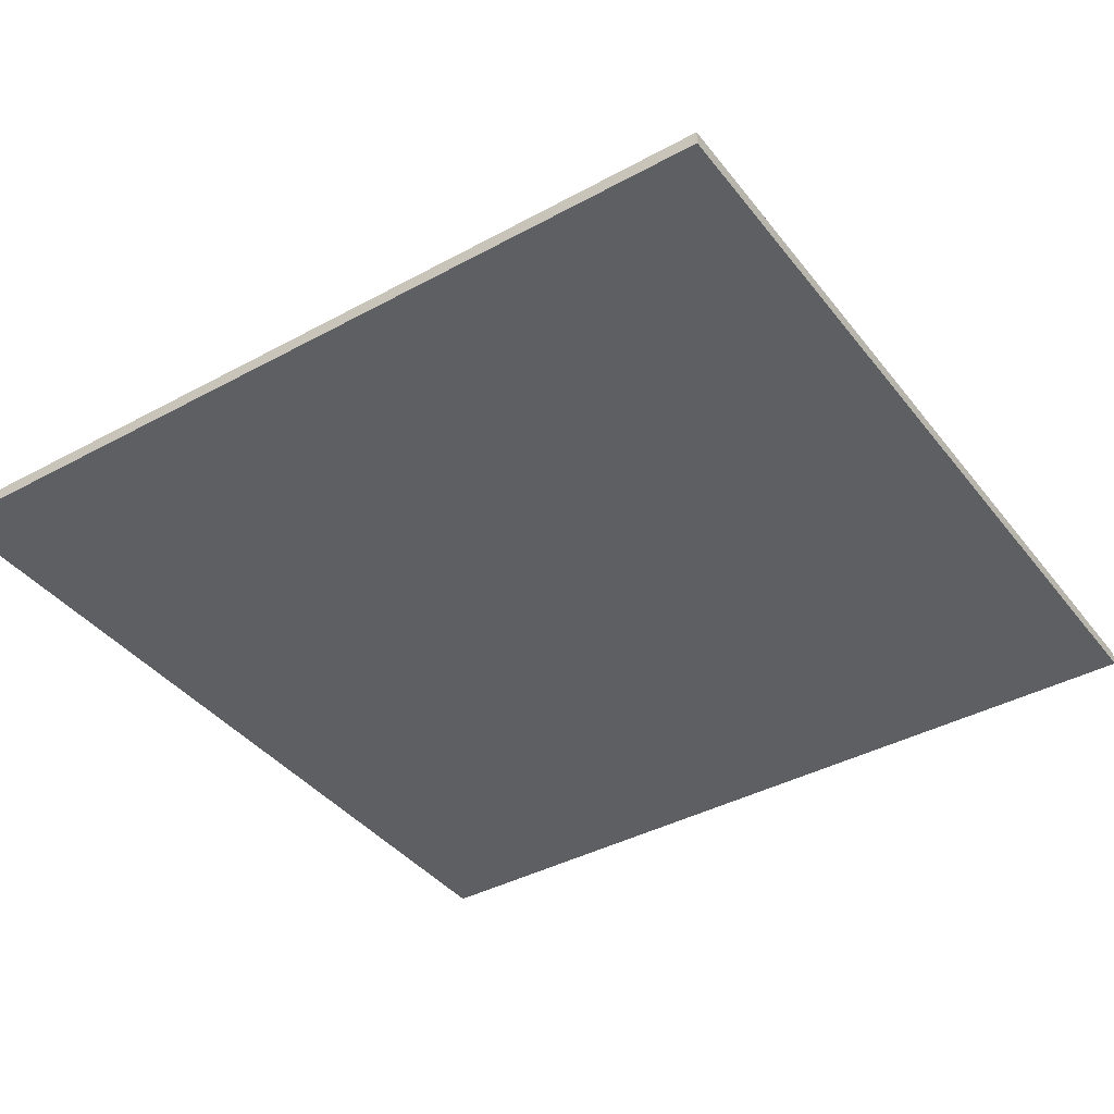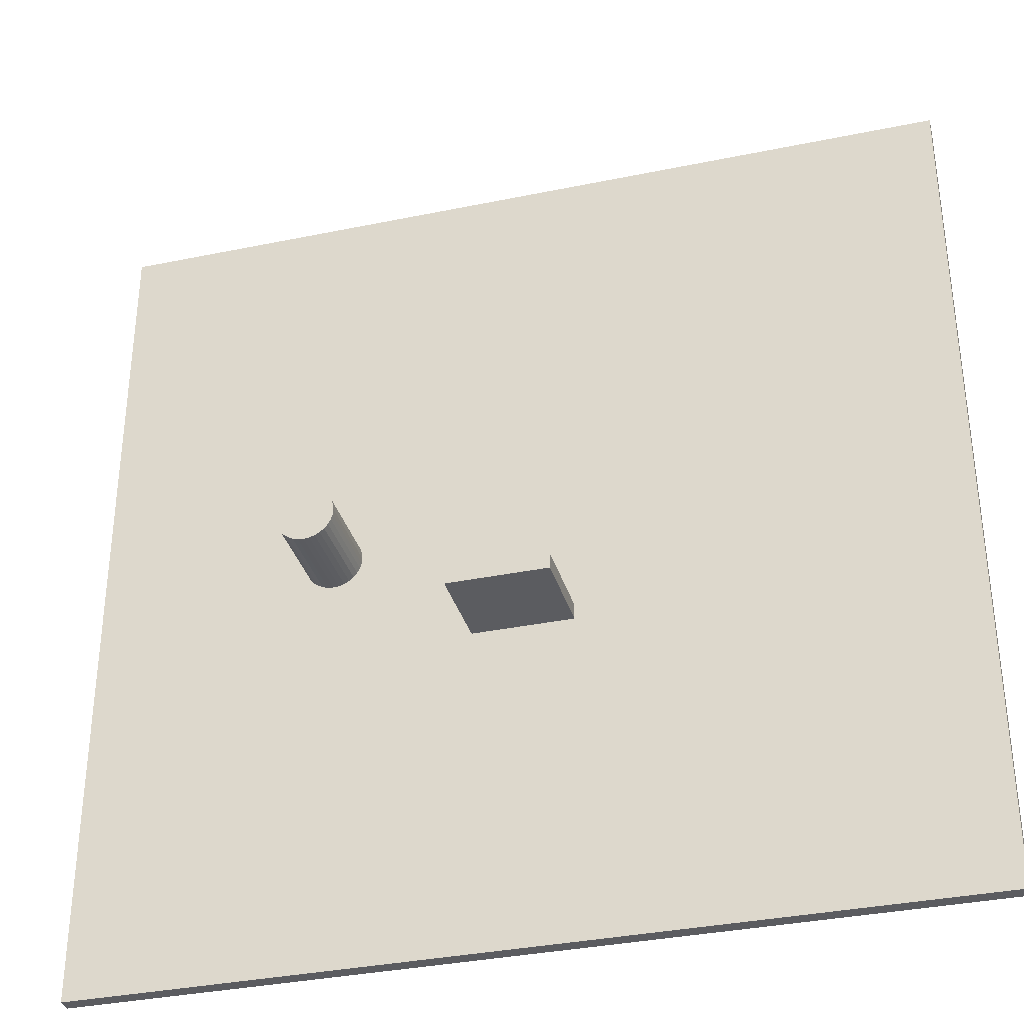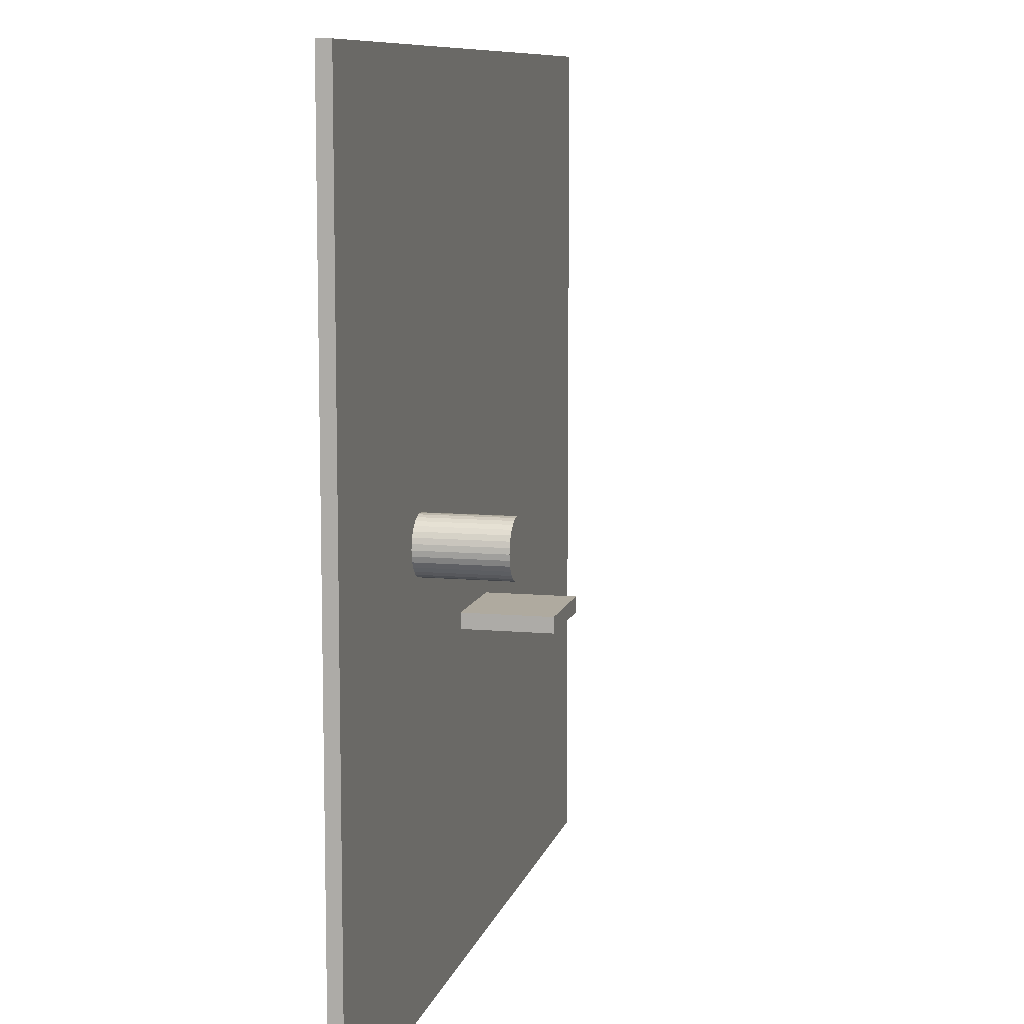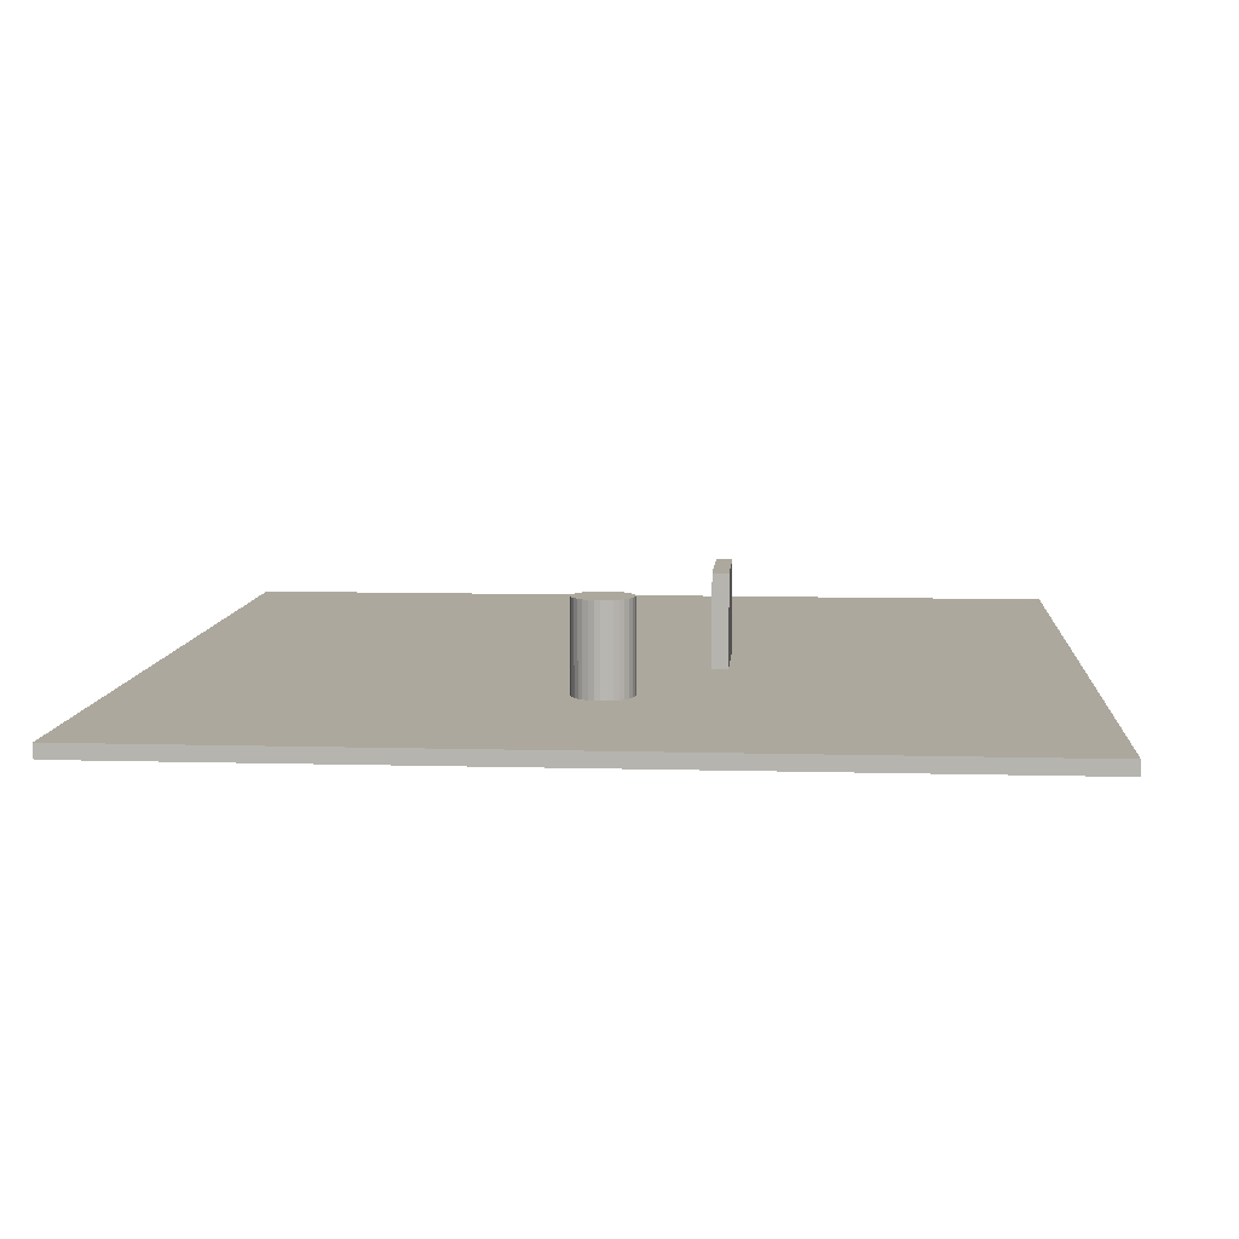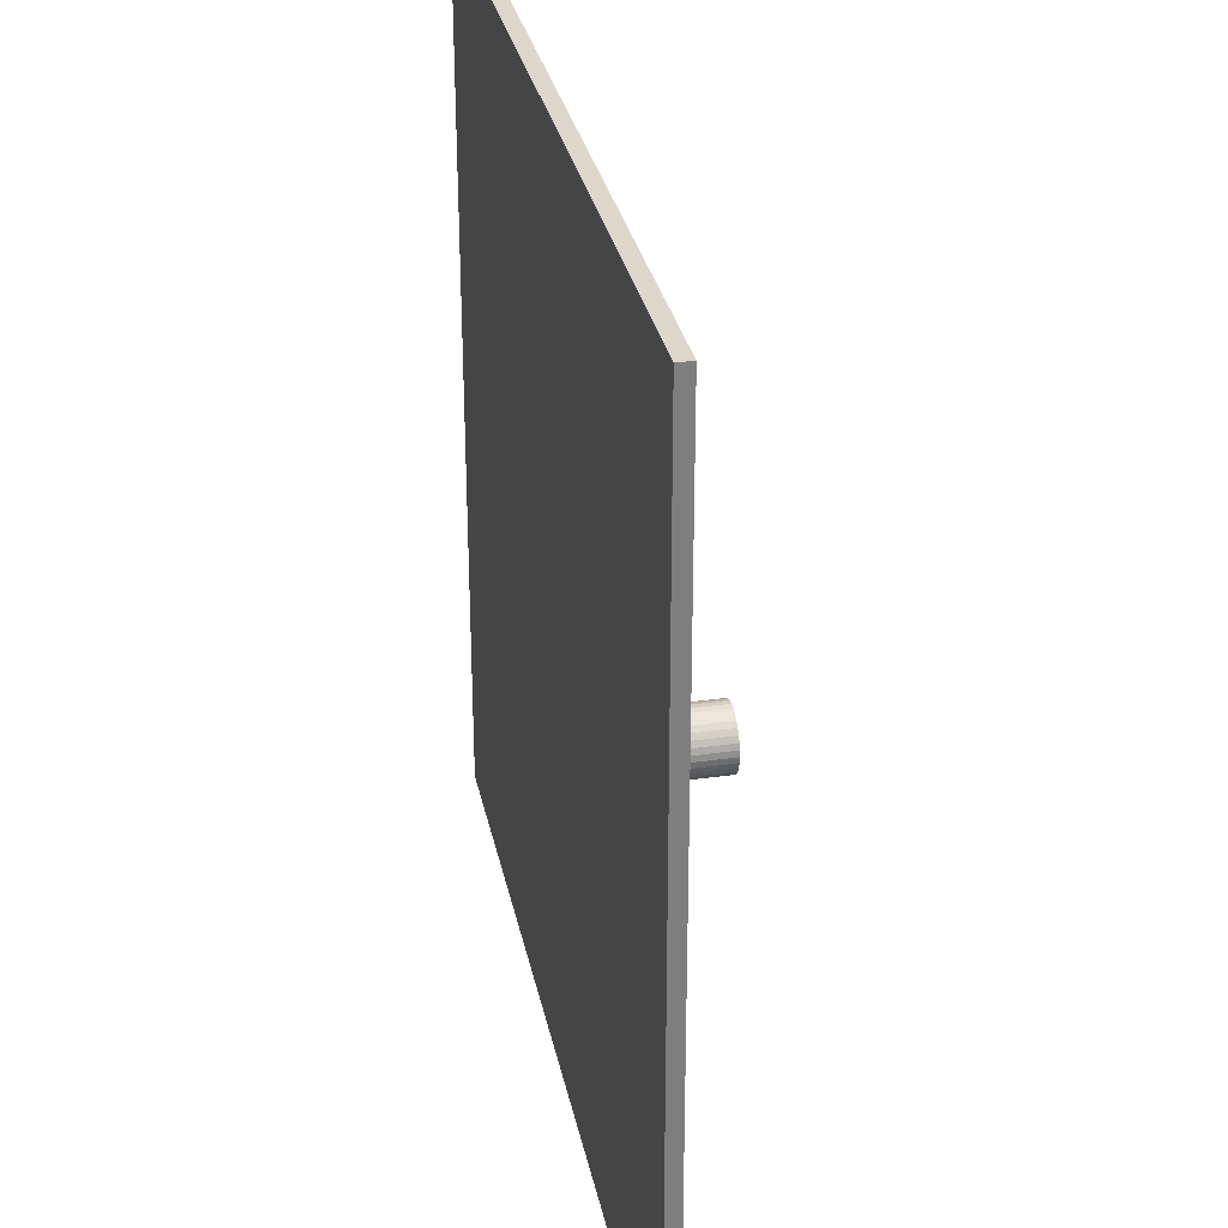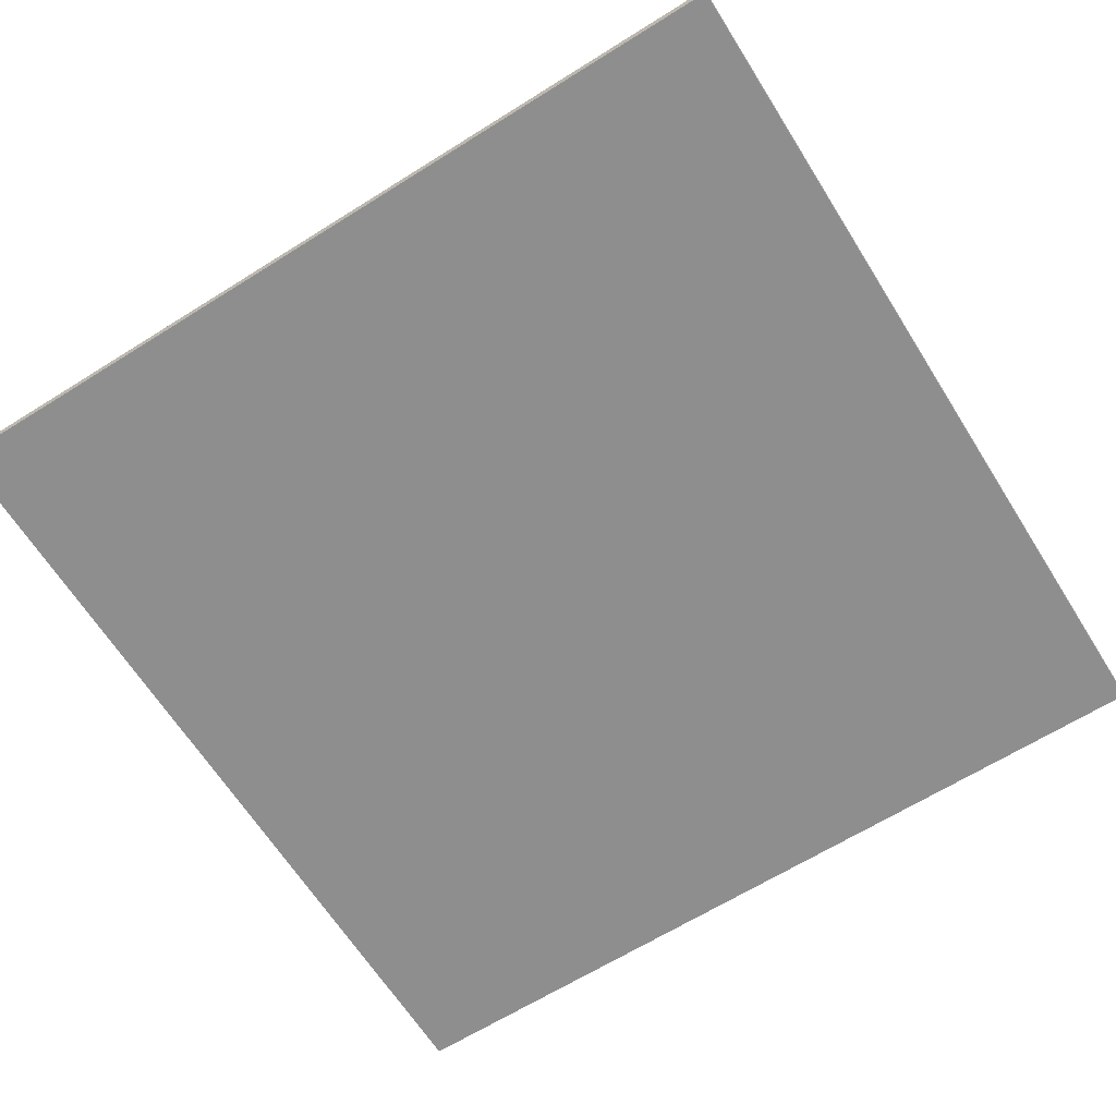
<metadata>
{"format":"obj","ext":"obj","renderer":"f3d","projection":"perspective","resolution":1024,"background":"white","views":[{"elev":-39.8,"azim":-56.0,"up":"+Z"},{"elev":-34.7,"azim":15.5,"up":"+Y"},{"elev":9.4,"azim":-76.7,"up":"+Y"},{"elev":8.6,"azim":-85.7,"up":"+Z"},{"elev":30.8,"azim":-101.5,"up":"+Y"},{"elev":-65.0,"azim":-147.8,"up":"+Z"}]}
</metadata>
<code>
o Cube_Cube.001
v -9.052 -9.052 -1.124
v -9.052 -9.052 -0.8321
v -9.052 9.052 -1.124
v -9.052 9.052 -0.8321
v 9.052 -9.052 -1.124
v 9.052 -9.052 -0.8321
v 9.052 9.052 -1.124
v 9.052 9.052 -0.8321
f 1 2 4 3
f 3 4 8 7
f 7 8 6 5
f 5 6 2 1
f 3 7 5 1
f 8 4 2 6
o Cube.001_Cube.002
v -1.047 -2.196 -1.047
v -1.047 -2.196 1.047
v -1.047 -1.866 -1.047
v -1.047 -1.866 1.047
v 1.047 -2.196 -1.047
v 1.047 -2.196 1.047
v 1.047 -1.866 -1.047
v 1.047 -1.866 1.047
f 9 10 12 11
f 11 12 16 15
f 15 16 14 13
f 13 14 10 9
f 11 15 13 9
f 16 12 10 14
o Cylinder
v -3.99 0.6 -1
v -3.99 0.6 1
v -3.873 0.5885 -1
v -3.873 0.5885 1
v -3.761 0.5543 -1
v -3.761 0.5543 1
v -3.657 0.4989 -1
v -3.657 0.4989 1
v -3.566 0.4243 -1
v -3.566 0.4243 1
v -3.491 0.3333 -1
v -3.491 0.3333 1
v -3.436 0.2296 -1
v -3.436 0.2296 1
v -3.402 0.1171 -1
v -3.402 0.1171 1
v -3.39 -2.6e-08 -1
v -3.39 -2.6e-08 1
v -3.402 -0.1171 -1
v -3.402 -0.1171 1
v -3.436 -0.2296 -1
v -3.436 -0.2296 1
v -3.491 -0.3333 -1
v -3.491 -0.3333 1
v -3.566 -0.4243 -1
v -3.566 -0.4243 1
v -3.657 -0.4989 -1
v -3.657 -0.4989 1
v -3.761 -0.5543 -1
v -3.761 -0.5543 1
v -3.873 -0.5885 -1
v -3.873 -0.5885 1
v -3.99 -0.6 -1
v -3.99 -0.6 1
v -4.107 -0.5885 -1
v -4.107 -0.5885 1
v -4.22 -0.5543 -1
v -4.22 -0.5543 1
v -4.324 -0.4989 -1
v -4.324 -0.4989 1
v -4.414 -0.4243 -1
v -4.414 -0.4243 1
v -4.489 -0.3333 -1
v -4.489 -0.3333 1
v -4.545 -0.2296 -1
v -4.545 -0.2296 1
v -4.579 -0.1171 -1
v -4.579 -0.1171 1
v -4.59 7e-09 -1
v -4.59 7e-09 1
v -4.579 0.1171 -1
v -4.579 0.1171 1
v -4.545 0.2296 -1
v -4.545 0.2296 1
v -4.489 0.3333 -1
v -4.489 0.3333 1
v -4.414 0.4243 -1
v -4.414 0.4243 1
v -4.324 0.4989 -1
v -4.324 0.4989 1
v -4.22 0.5543 -1
v -4.22 0.5543 1
v -4.107 0.5885 -1
v -4.107 0.5885 1
f 17 18 20 19
f 19 20 22 21
f 21 22 24 23
f 23 24 26 25
f 25 26 28 27
f 27 28 30 29
f 29 30 32 31
f 31 32 34 33
f 33 34 36 35
f 35 36 38 37
f 37 38 40 39
f 39 40 42 41
f 41 42 44 43
f 43 44 46 45
f 45 46 48 47
f 47 48 50 49
f 49 50 52 51
f 51 52 54 53
f 53 54 56 55
f 55 56 58 57
f 57 58 60 59
f 59 60 62 61
f 61 62 64 63
f 63 64 66 65
f 65 66 68 67
f 67 68 70 69
f 69 70 72 71
f 71 72 74 73
f 73 74 76 75
f 75 76 78 77
f 20 18 80 78 76 74 72 70 68 66 64 62 60 58 56 54 52 50 48 46 44 42 40 38 36 34 32 30 28 26 24 22
f 77 78 80 79
f 79 80 18 17
f 17 19 21 23 25 27 29 31 33 35 37 39 41 43 45 47 49 51 53 55 57 59 61 63 65 67 69 71 73 75 77 79

</code>
